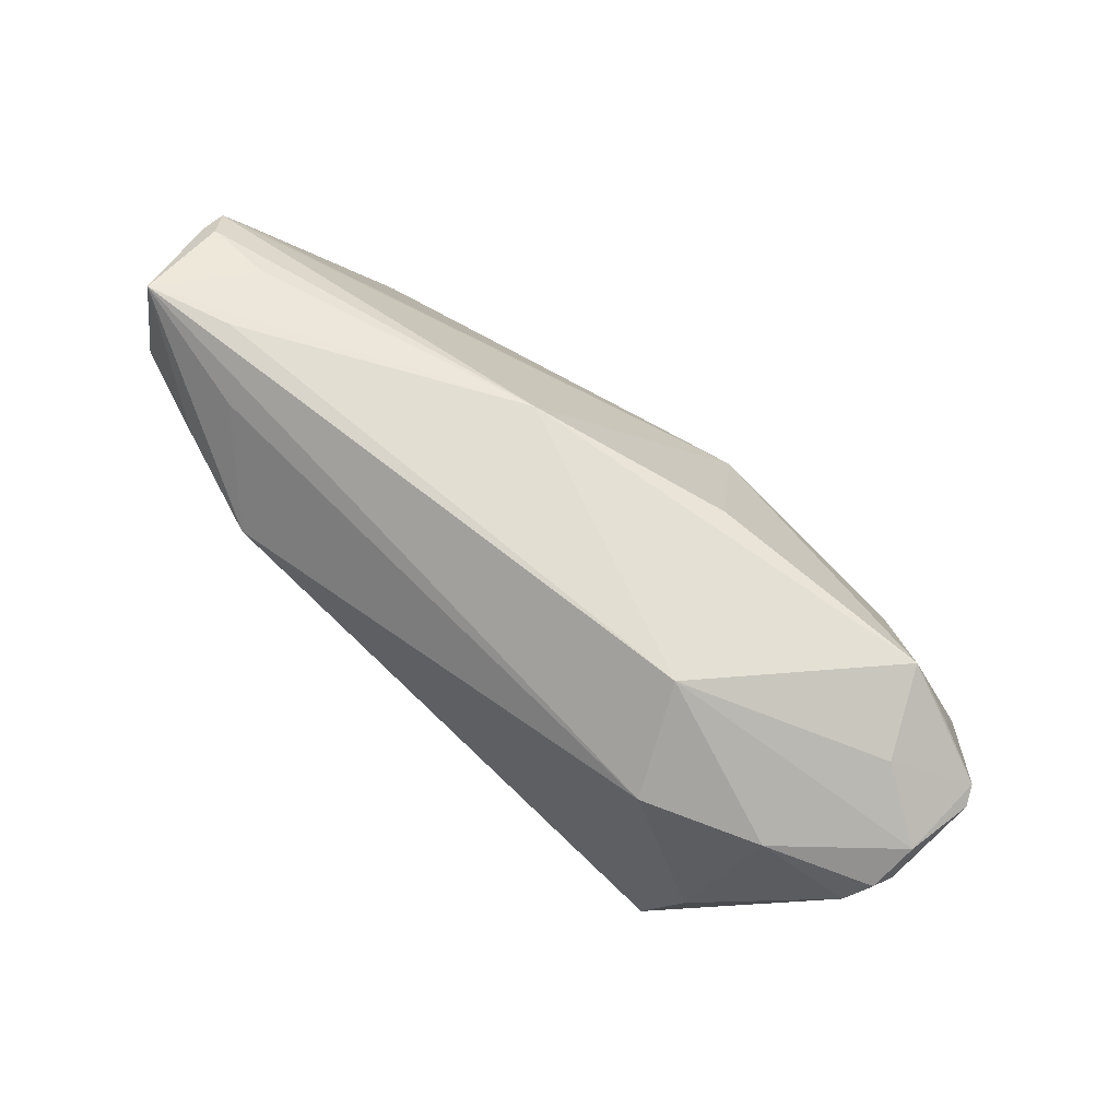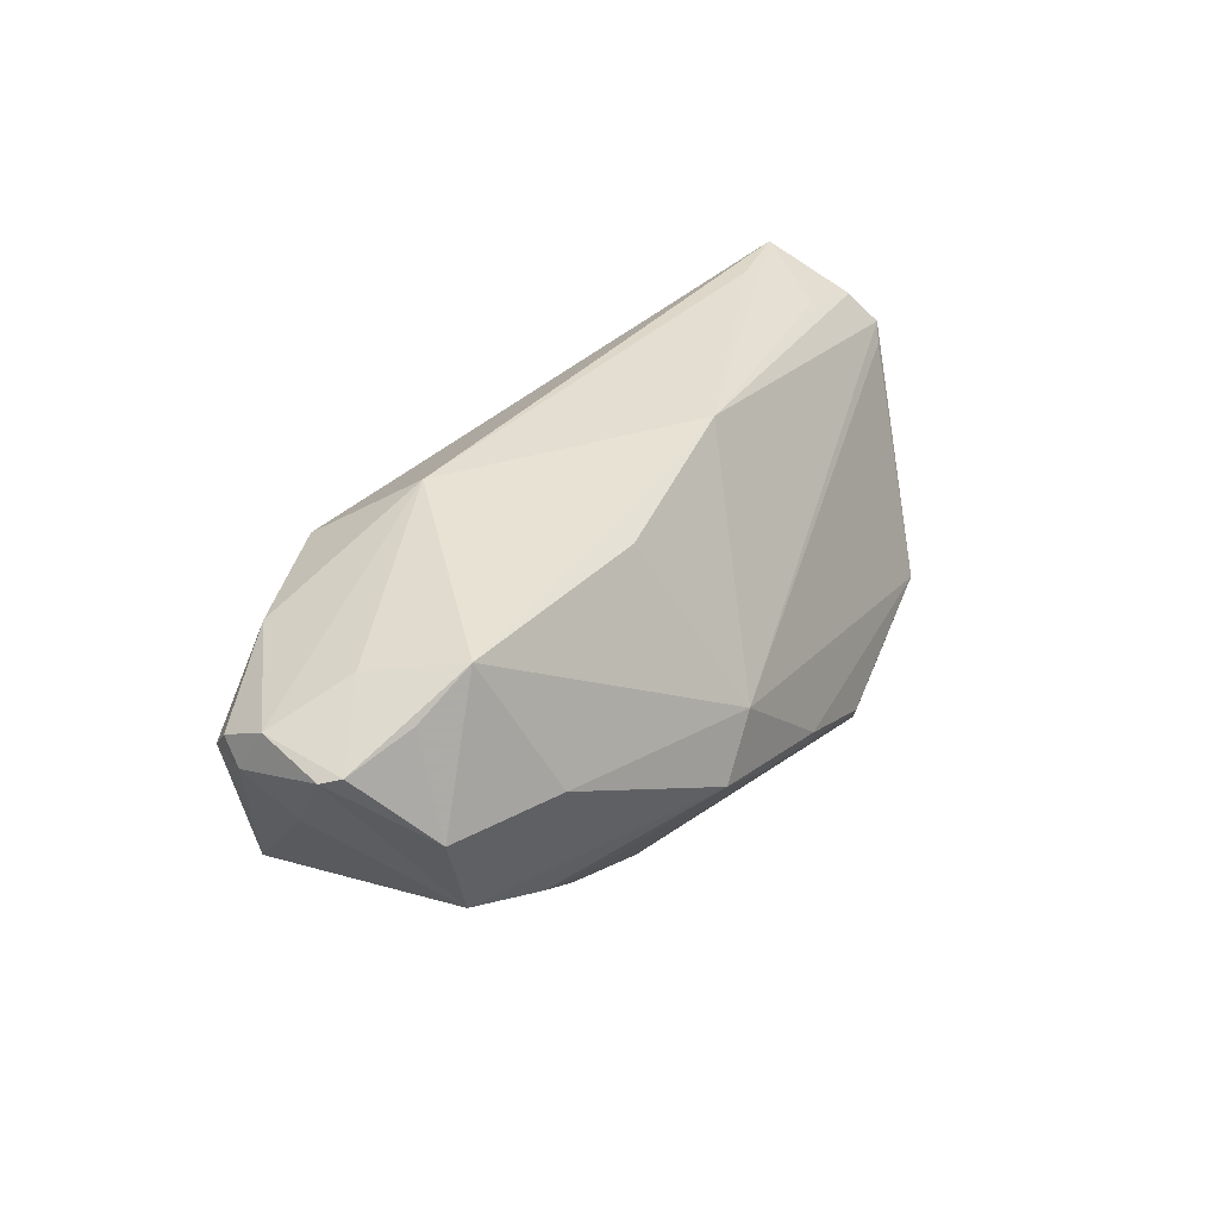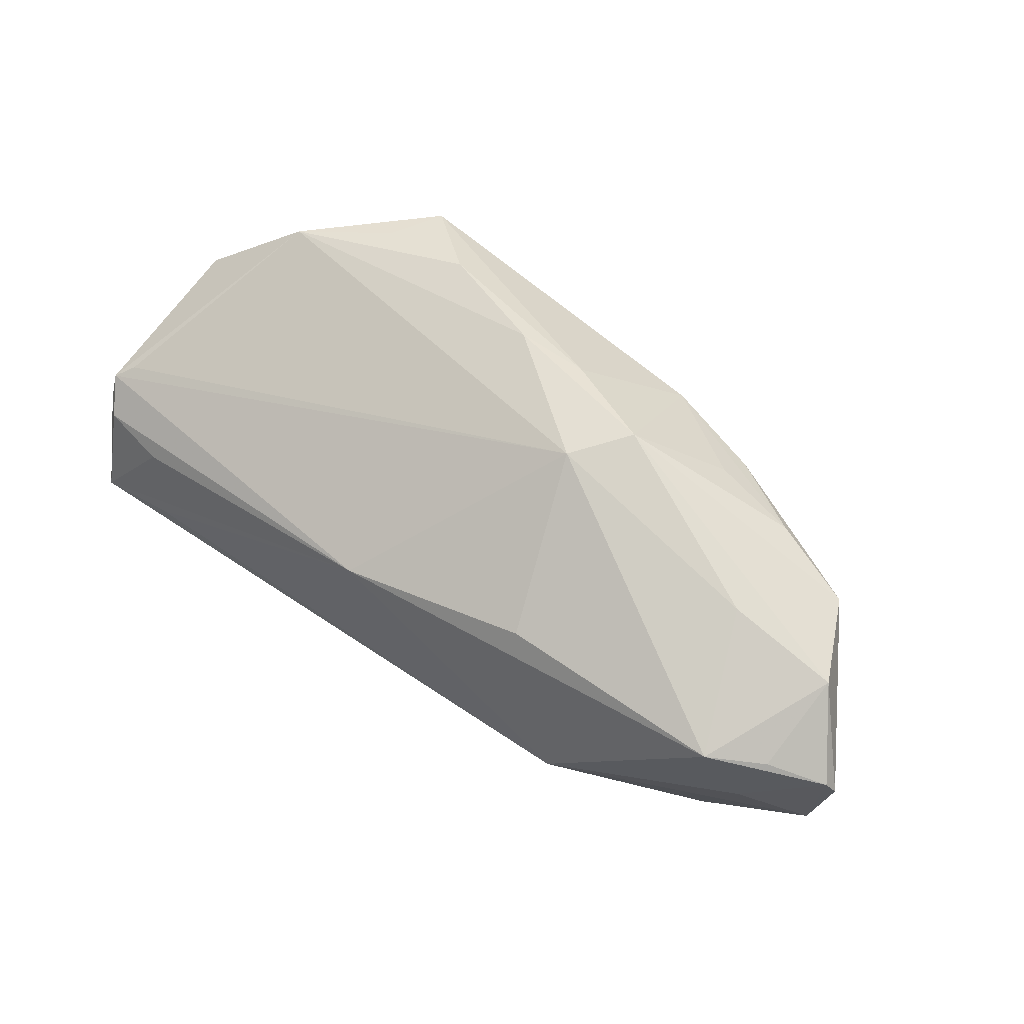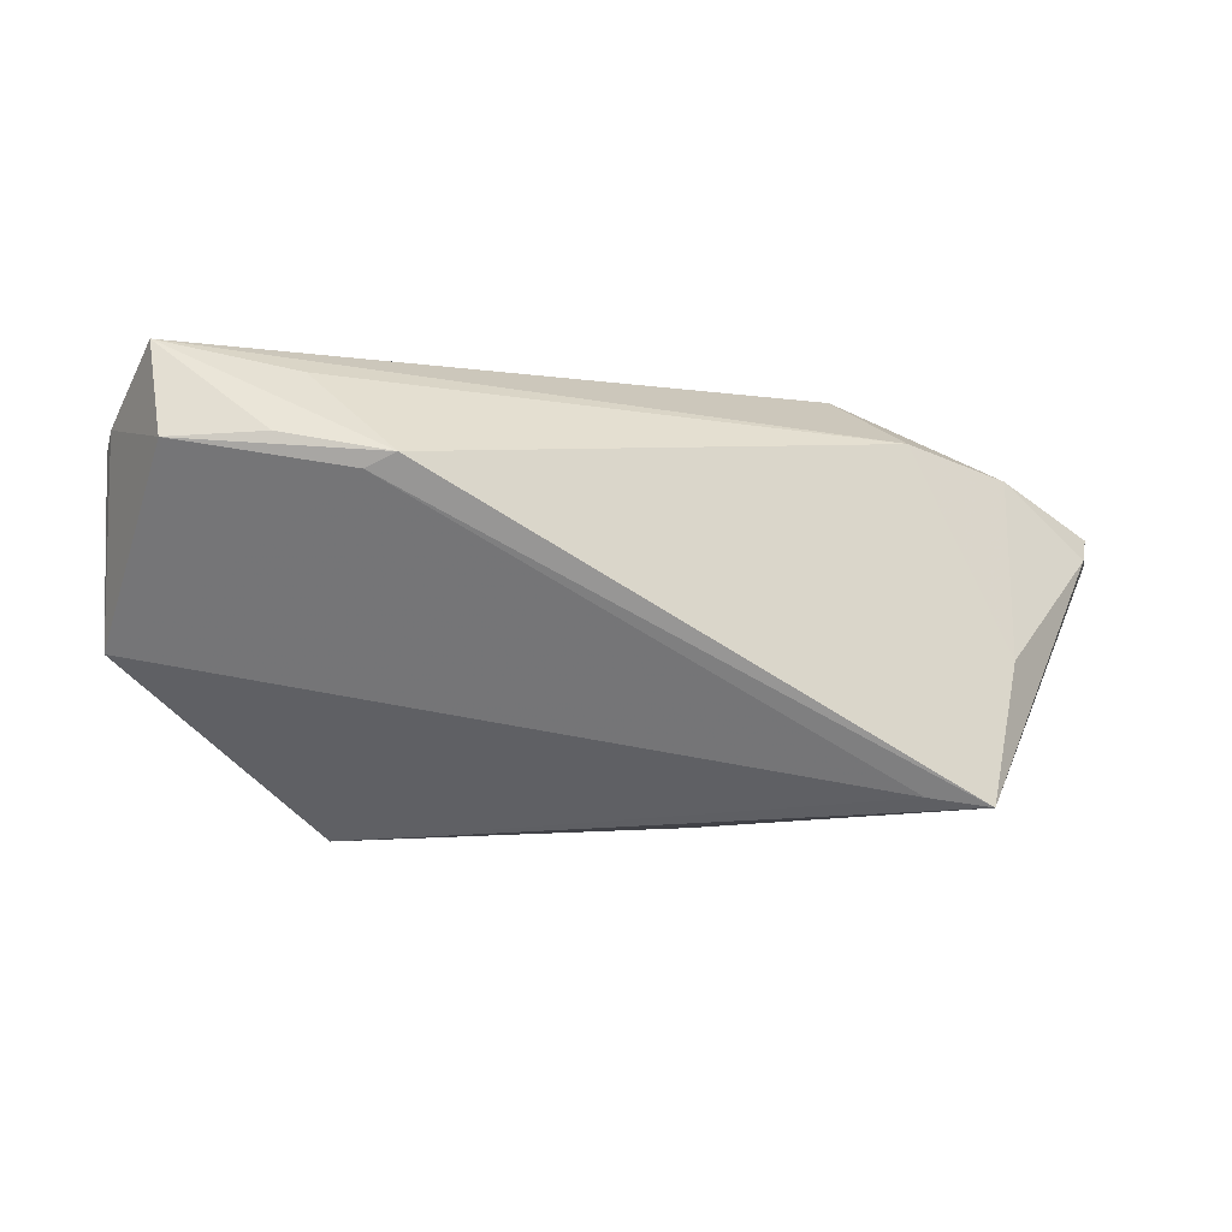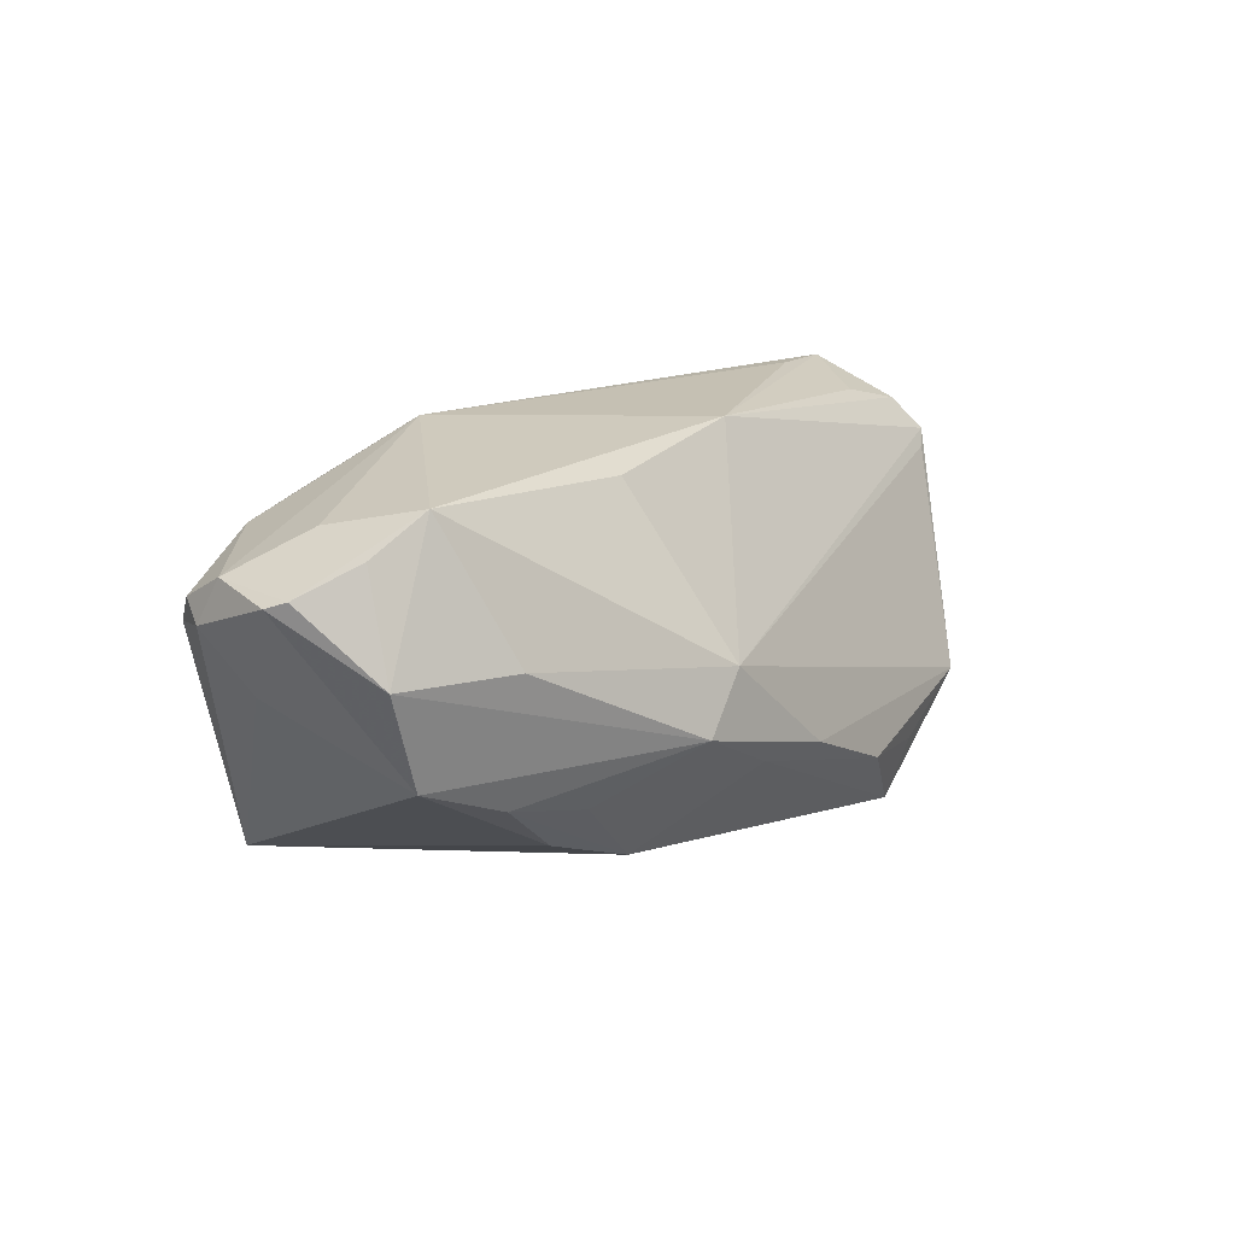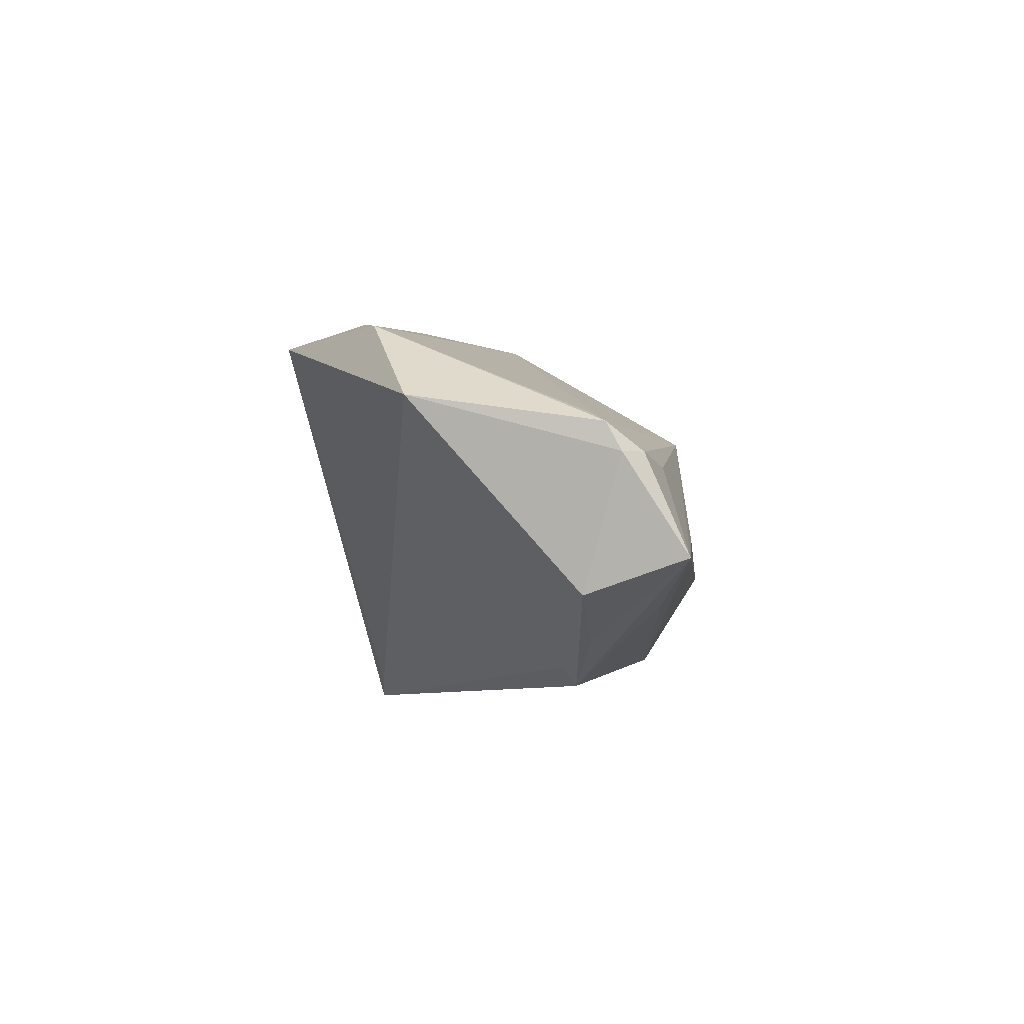
<metadata>
{"format":"obj","ext":"obj","renderer":"f3d","projection":"perspective","resolution":1024,"background":"white","views":[{"elev":74.4,"azim":-139.5,"up":"+Y"},{"elev":30.9,"azim":-56.1,"up":"+Y"},{"elev":61.8,"azim":-144.6,"up":"+Z"},{"elev":-11.3,"azim":165.0,"up":"+Y"},{"elev":12.6,"azim":-49.6,"up":"+Y"},{"elev":-6.5,"azim":95.9,"up":"+Z"}]}
</metadata>
<code>
v 0.01307 0.02312 0.009026
v 0.009255 -0.01396 0.02683
v -0.05068 0.01512 0.01297
v 0.05926 0.01282 -0.01541
v -0.03497 -0.01407 0.01732
v -0.05758 0.01265 -0.001846
v 0.03402 0.01029 -0.02536
v -0.02819 0.01713 -0.01981
v -0.02796 -0.02559 -0.02289
v -0.05497 0.006319 -0.01117
v 0.06138 0.02021 0.001137
v -0.04325 0.01496 -0.01396
v -0.05682 0.009665 -0.008052
v -0.05829 0.01173 0.00958
v -0.05804 0.007117 -0.005116
v -0.02347 -0.01622 0.01873
v 0.06405 0.01588 0.004405
v -0.05166 0.002226 0.01693
v -0.03545 -0.02681 -0.02536
v 0.06041 0.02544 -0.01123
v -0.0002777 -0.01447 0.02574
v 0.06386 0.01772 0.0009203
v -0.05329 -0.0009352 -0.001645
v -0.04365 0.01983 0.01506
v 0.04315 0.02159 -0.01547
v 0.06322 -0.007778 0.008067
v -0.02298 0.02544 -0.00717
v 0.03746 0.008698 -0.02302
v -0.05952 0.01086 0.007126
v 0.05207 0.02214 0.0005027
v -0.01253 -0.009104 0.02743
v -0.01329 0.01959 0.01483
v -0.04641 -0.009955 0.01527
v -0.02438 -0.02128 0.01379
v 0.05008 -0.01375 0.01921
v 0.0244 -0.01957 0.02495
v 0.03783 -0.0206 0.0208
v -0.03688 0.002373 0.02184
v 0.03427 -0.02815 0.0196
v -0.01072 -0.02582 0.01372
v -0.04877 0.0175 0.003848
v 0.04903 0.02544 -0.008246
v 0.06189 0.01369 0.005893
v -0.006536 -0.001761 0.02662
v 0.04729 0.01311 -0.02021
v -0.03983 -0.009122 -0.02259
f 26 28 4
f 8 27 20
f 1 27 24
f 26 39 9
f 9 39 19
f 9 28 26
f 19 28 9
f 26 17 35
f 35 39 26
f 19 39 40
f 20 4 45
f 22 4 20
f 22 17 26
f 26 4 22
f 7 28 19
f 19 46 7
f 7 46 8
f 7 4 28
f 7 45 4
f 20 45 7
f 11 1 17
f 11 22 20
f 17 22 11
f 20 27 42
f 42 1 20
f 27 1 42
f 24 27 41
f 27 6 41
f 27 8 12
f 12 6 27
f 13 6 12
f 8 46 12
f 43 35 17
f 10 46 19
f 13 12 10
f 10 12 46
f 25 8 20
f 20 7 25
f 25 7 8
f 20 1 30
f 30 11 20
f 1 11 30
f 15 6 13
f 15 29 6
f 13 10 15
f 15 10 19
f 6 29 14
f 24 41 14
f 14 41 6
f 23 15 19
f 29 15 23
f 21 40 39
f 21 31 40
f 24 14 3
f 29 23 33
f 33 23 19
f 32 1 24
f 35 43 44
f 1 32 44
f 44 32 24
f 17 1 44
f 44 43 17
f 36 21 39
f 18 14 29
f 29 33 18
f 18 3 14
f 18 33 31
f 24 3 18
f 34 33 19
f 19 40 34
f 2 44 31
f 31 21 2
f 21 36 2
f 35 44 2
f 2 36 35
f 39 35 37
f 37 36 39
f 35 36 37
f 24 18 38
f 38 18 31
f 38 44 24
f 31 44 38
f 31 33 5
f 33 34 5
f 5 34 40
f 40 31 16
f 16 5 40
f 31 5 16

</code>
